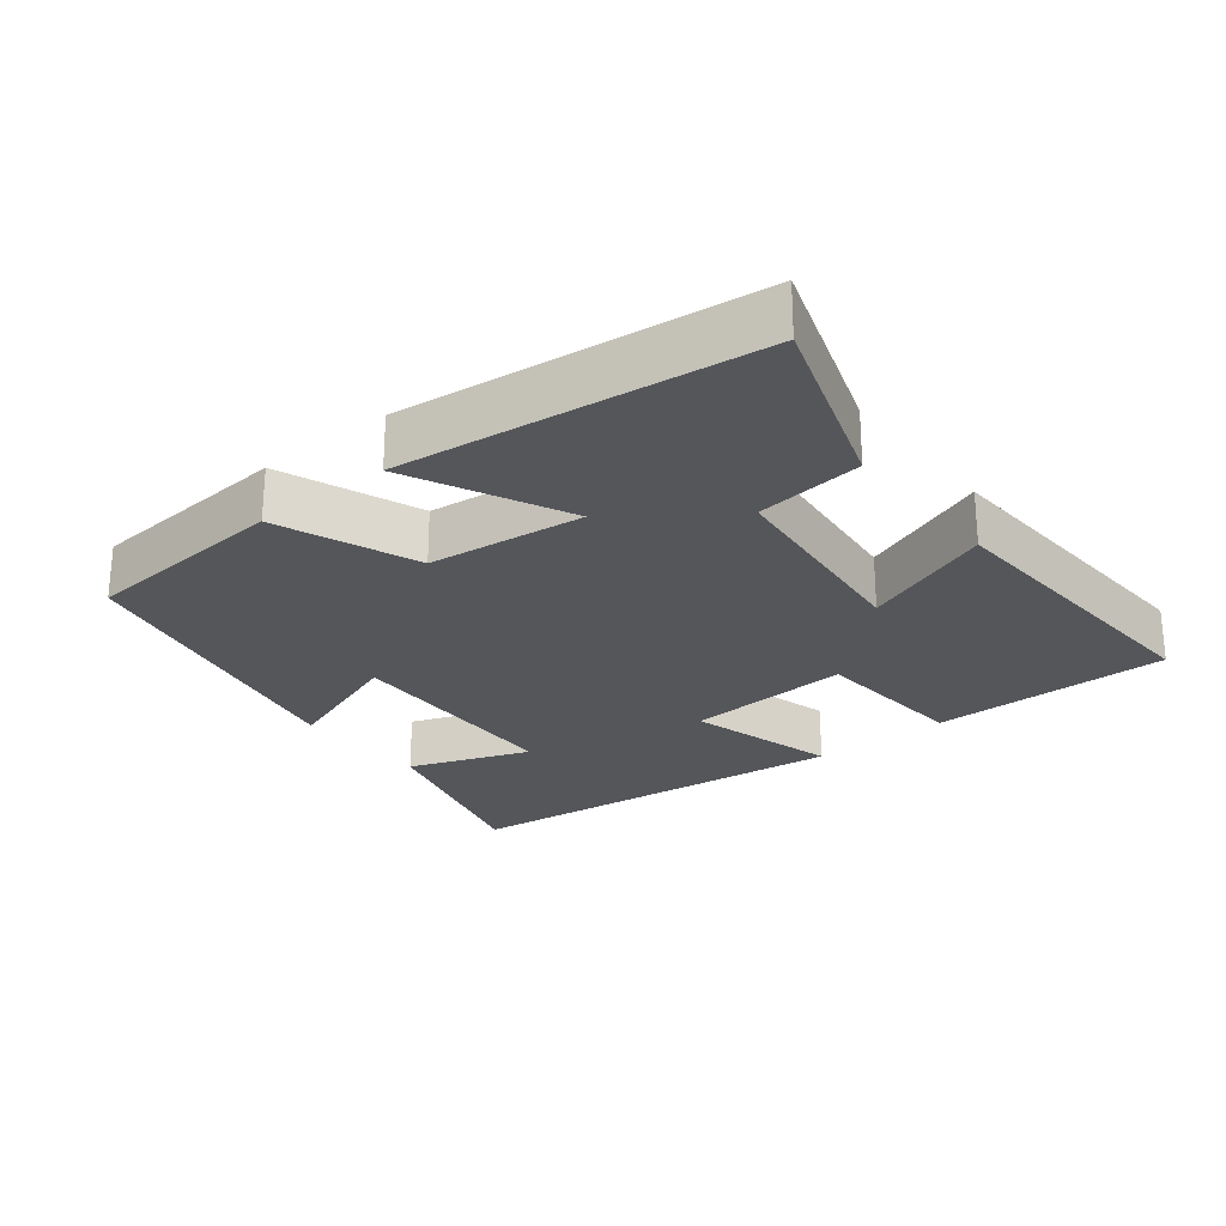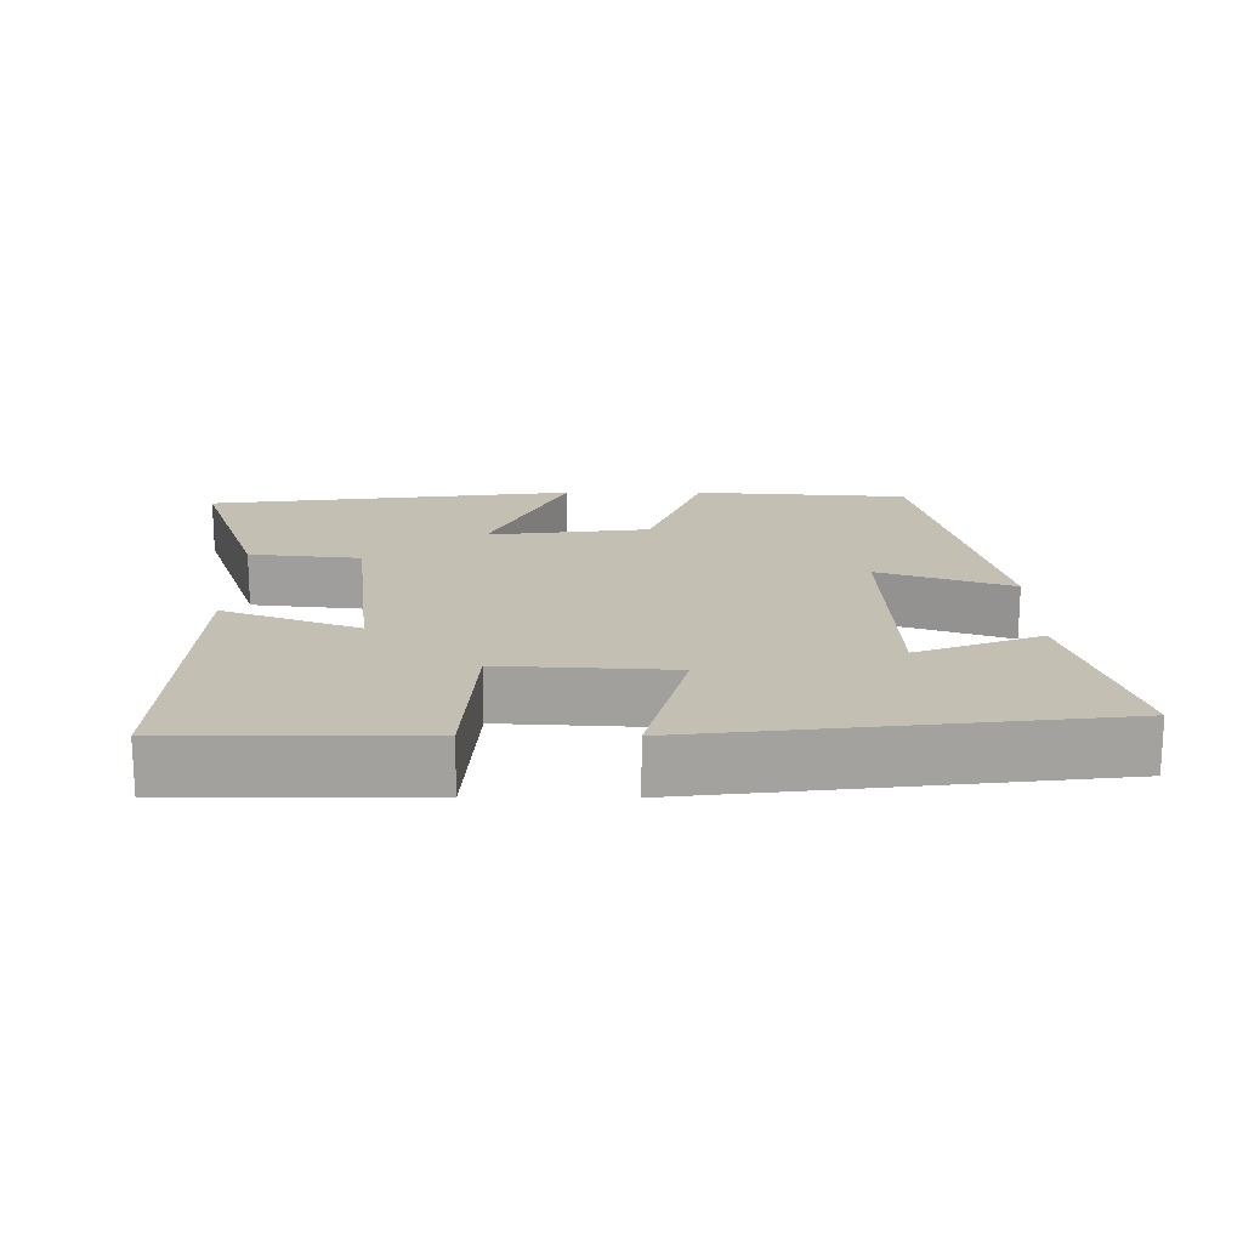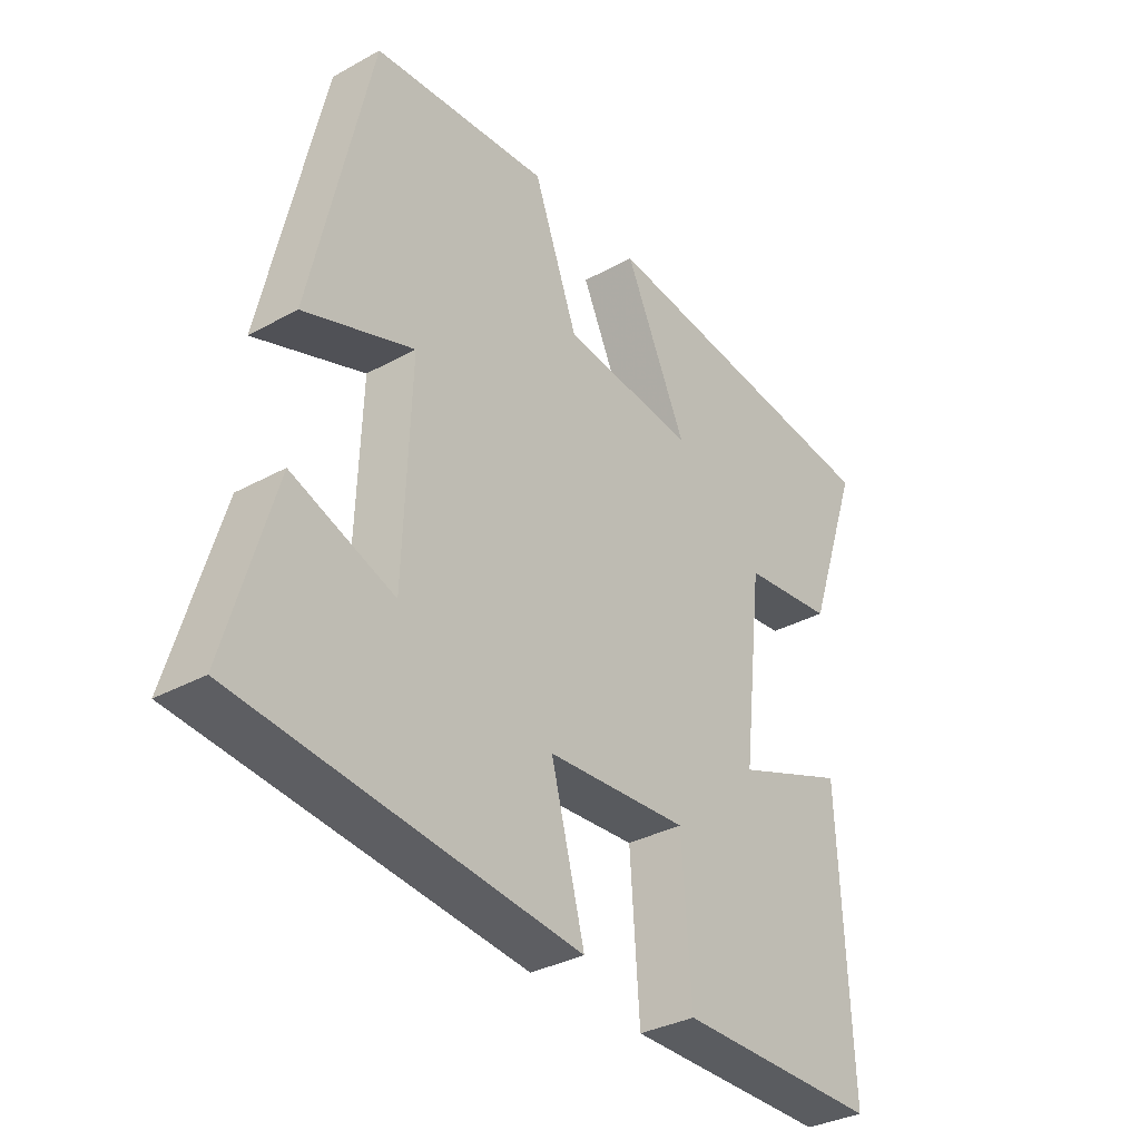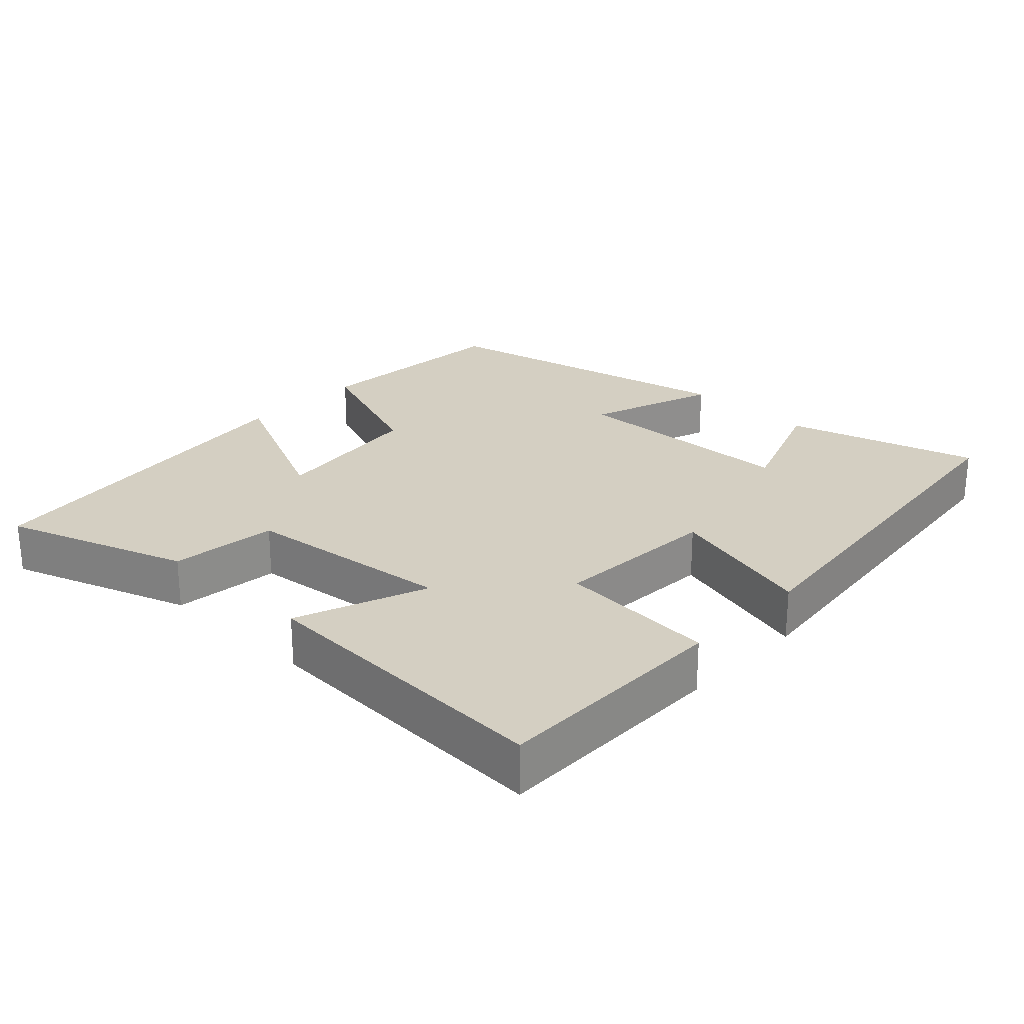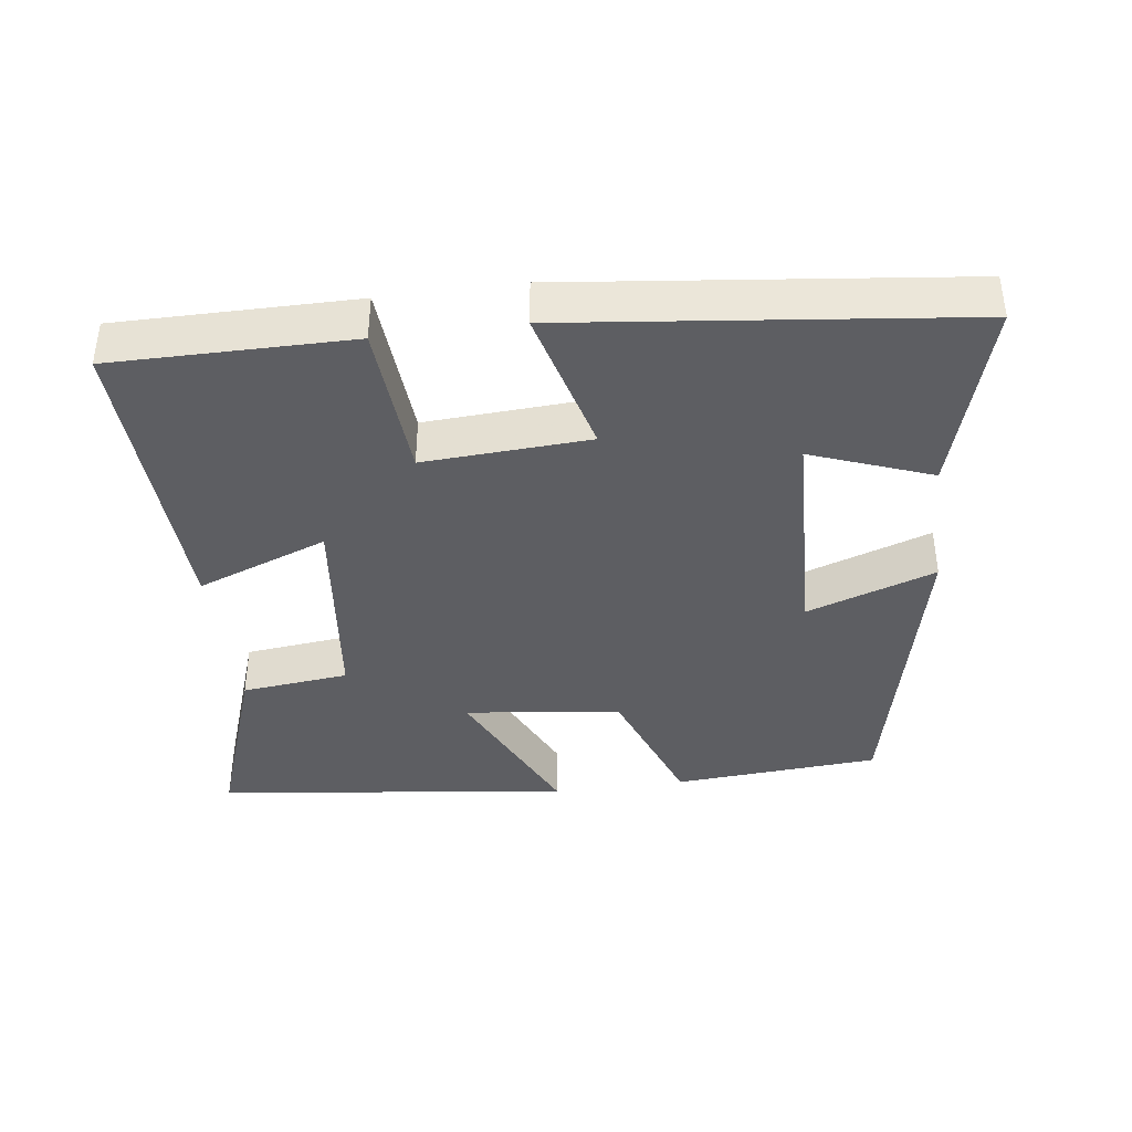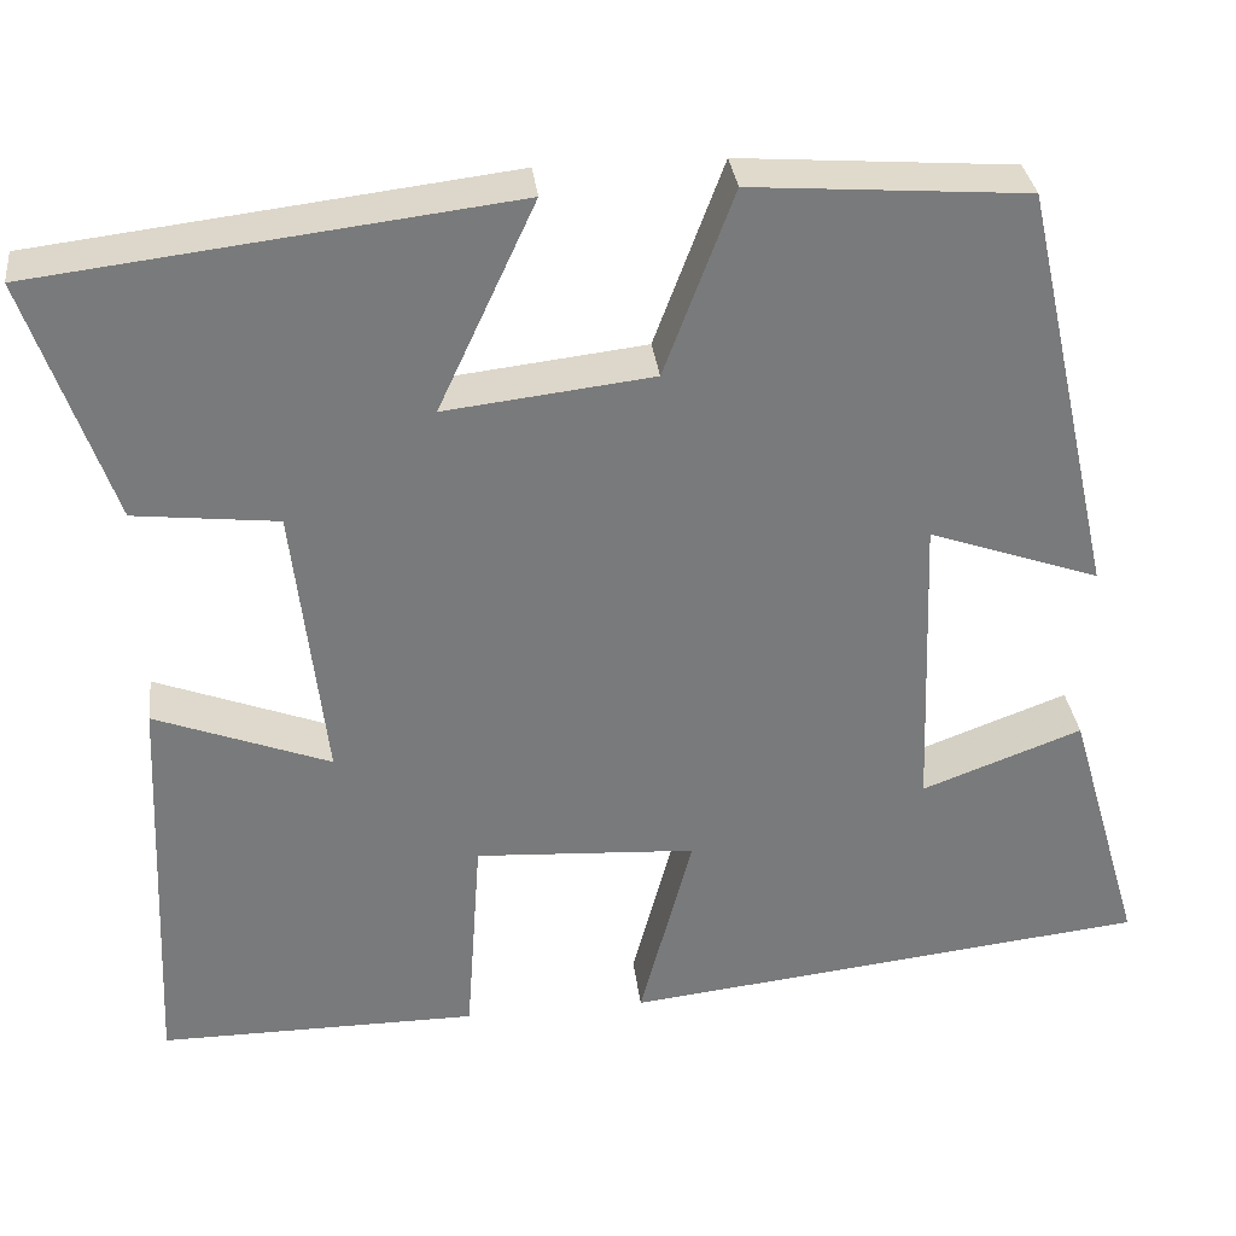
<metadata>
{"format":"obj","ext":"obj","renderer":"f3d","projection":"perspective","resolution":1024,"background":"white","views":[{"elev":-25.3,"azim":38.9,"up":"+Y"},{"elev":17.9,"azim":-179.9,"up":"+Y"},{"elev":-33.5,"azim":-53.0,"up":"+Z"},{"elev":25.4,"azim":133.5,"up":"+Y"},{"elev":-39.4,"azim":-172.5,"up":"+Y"},{"elev":32.4,"azim":173.2,"up":"+Z"}]}
</metadata>
<code>
v -0.401 0.07 0.478
v -0.107 0.07 0.5
v -0.033 0.07 0.302
v 0.189 0.07 0.276
v 0.085 0.07 0.5
v 0.59 0.07 0.439
v 0.5 0.07 0.179
v 0.347 0.07 0.162
v 0.313 0.07 -0.136
v 0.5 0.07 -0.065
v 0.519 0.07 -0.501
v 0.179 0.07 -0.5
v 0.163 0.07 -0.274
v -0.073 0.07 -0.288
v -0.017 0.07 -0.5
v -0.58 0.07 -0.436
v -0.5 0.07 -0.162
v -0.329 0.07 -0.226
v -0.317 0.07 0.1
v -0.5 0.07 0.036
v -0.401 0 0.478
v -0.107 0 0.5
v -0.033 0 0.302
v 0.189 0 0.276
v 0.085 0 0.5
v 0.59 0 0.439
v 0.5 0 0.179
v 0.347 0 0.162
v 0.313 0 -0.136
v 0.5 0 -0.065
v 0.519 0 -0.501
v 0.179 0 -0.5
v 0.163 0 -0.274
v -0.073 0 -0.288
v -0.017 0 -0.5
v -0.58 0 -0.436
v -0.5 0 -0.162
v -0.329 0 -0.226
v -0.317 0 0.1
v -0.5 0 0.036
f 19 20 1 2
f 18 19 2 3
f 15 16 17 18
f 14 15 18
f 13 14 18 3
f 10 11 12 13
f 9 10 13
f 8 9 13 3
f 7 8 3 4
f 4 5 6 7
f 22 21 40 39
f 23 22 39 38
f 38 37 36 35
f 38 35 34
f 23 38 34 33
f 33 32 31 30
f 33 30 29
f 23 33 29 28
f 24 23 28 27
f 27 26 25 24
f 1 21 22 2
f 2 22 23 3
f 3 23 24 4
f 4 24 25 5
f 5 25 26 6
f 6 26 27 7
f 7 27 28 8
f 8 28 29 9
f 9 29 30 10
f 10 30 31 11
f 11 31 32 12
f 12 32 33 13
f 13 33 34 14
f 14 34 35 15
f 15 35 36 16
f 16 36 37 17
f 17 37 38 18
f 18 38 39 19
f 19 39 40 20
f 20 40 21 1

</code>
